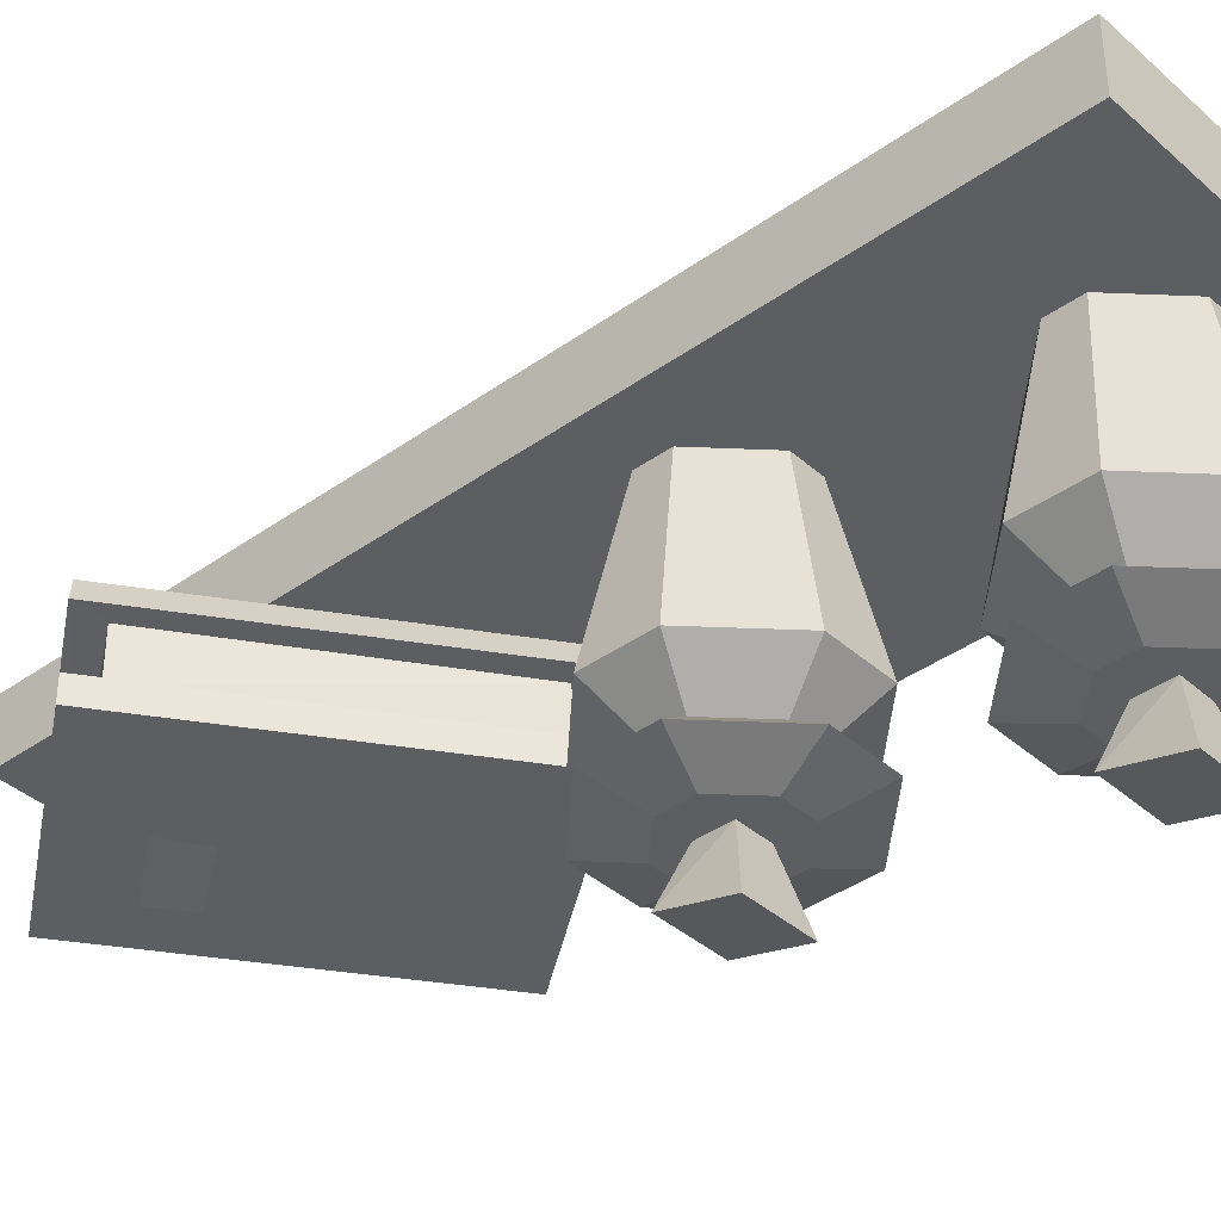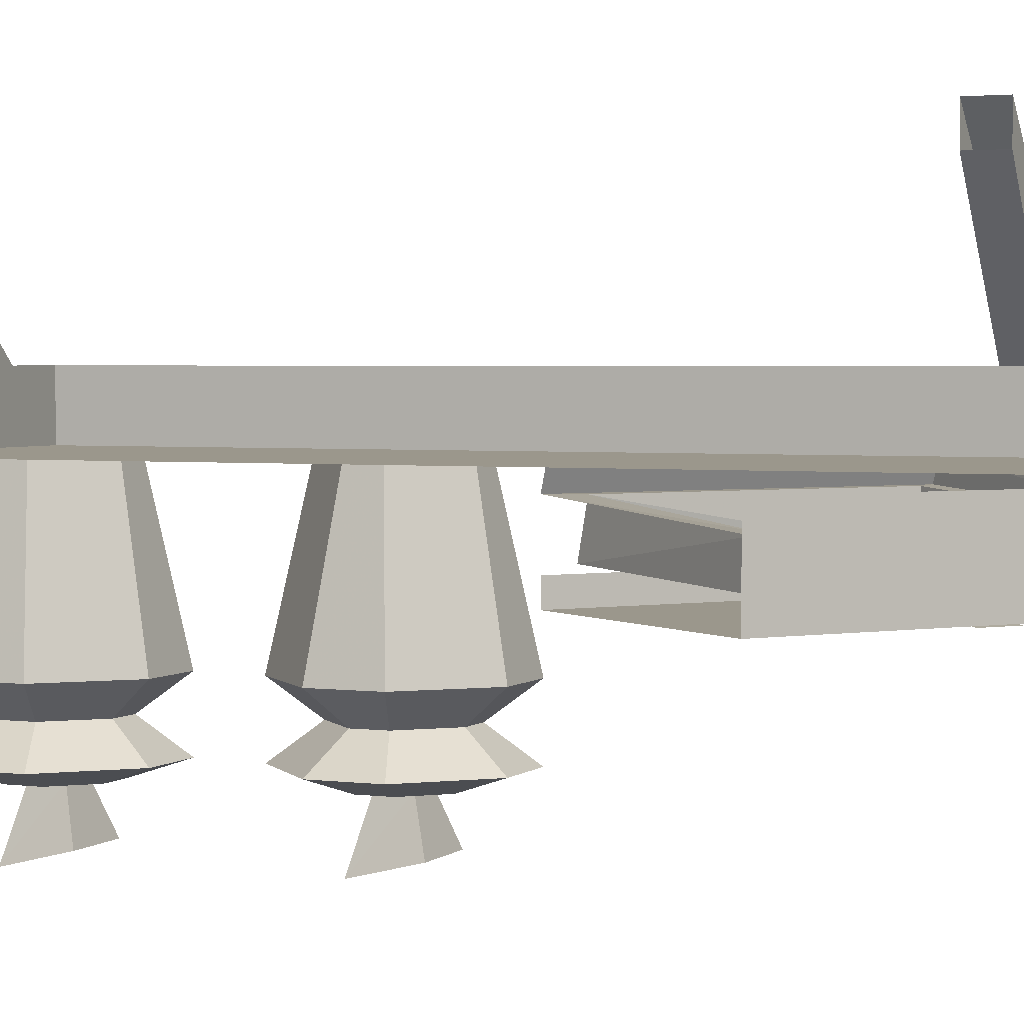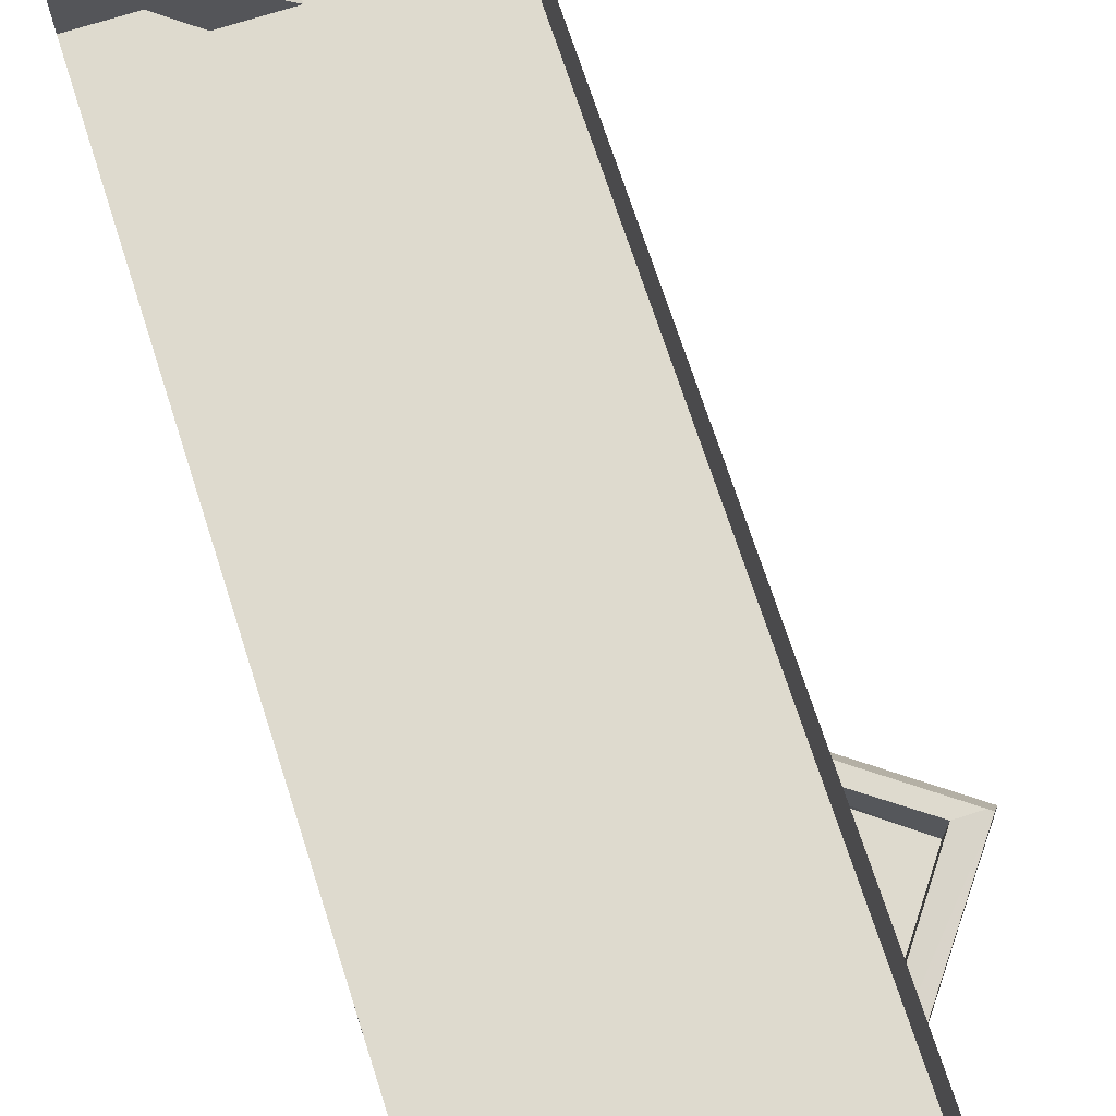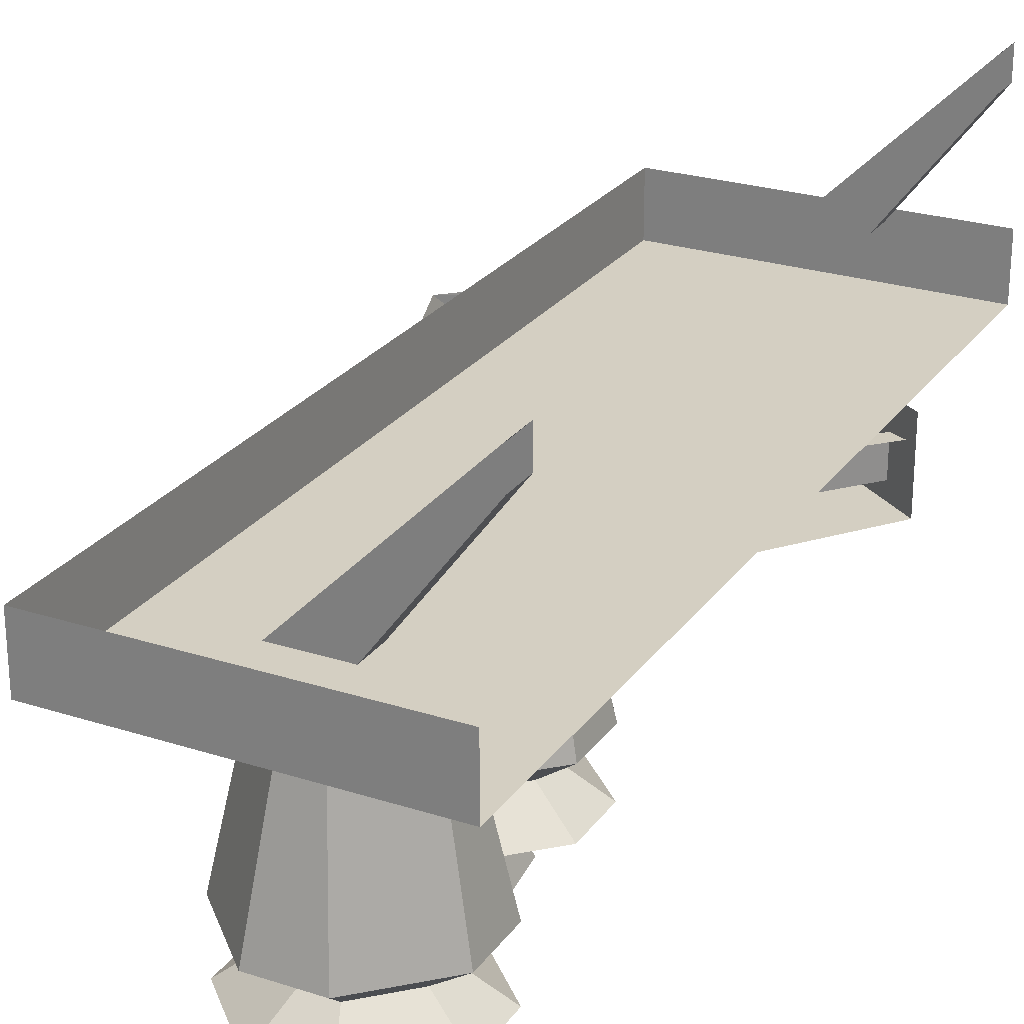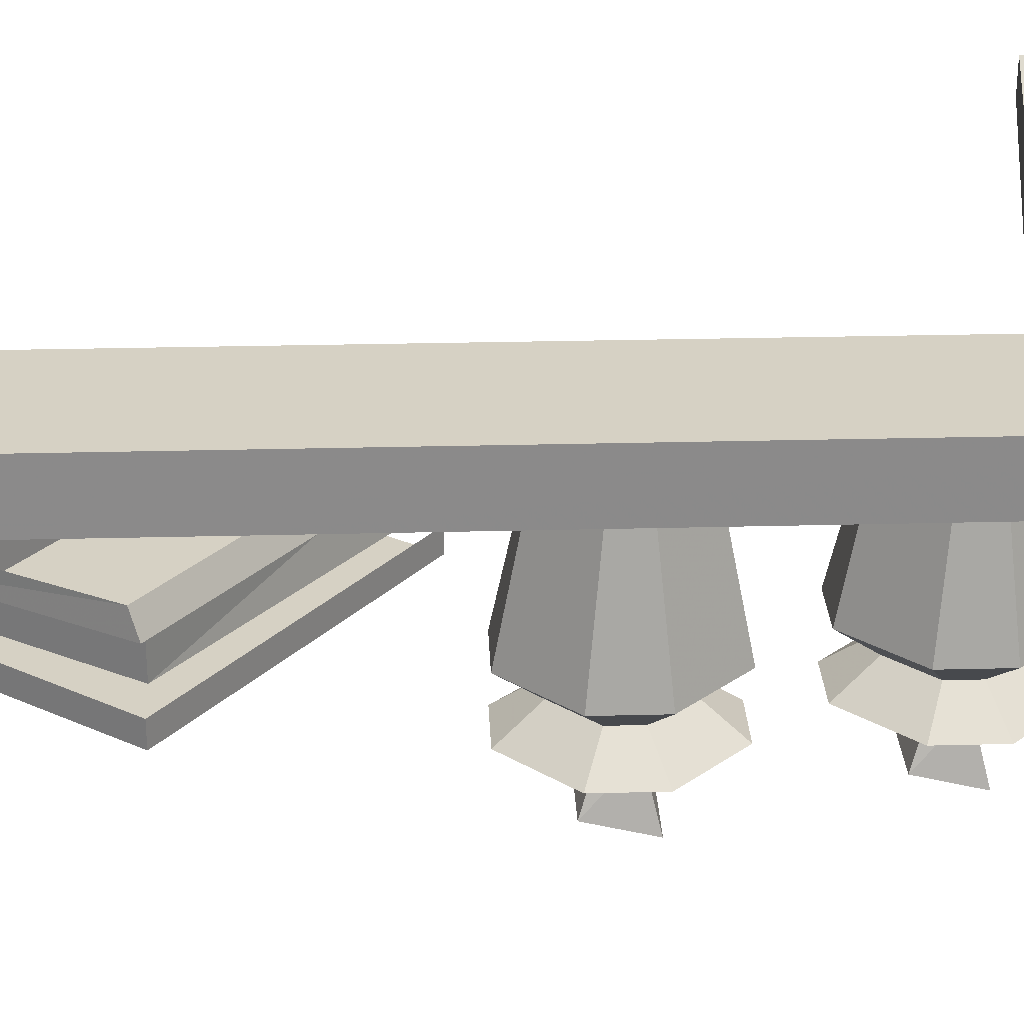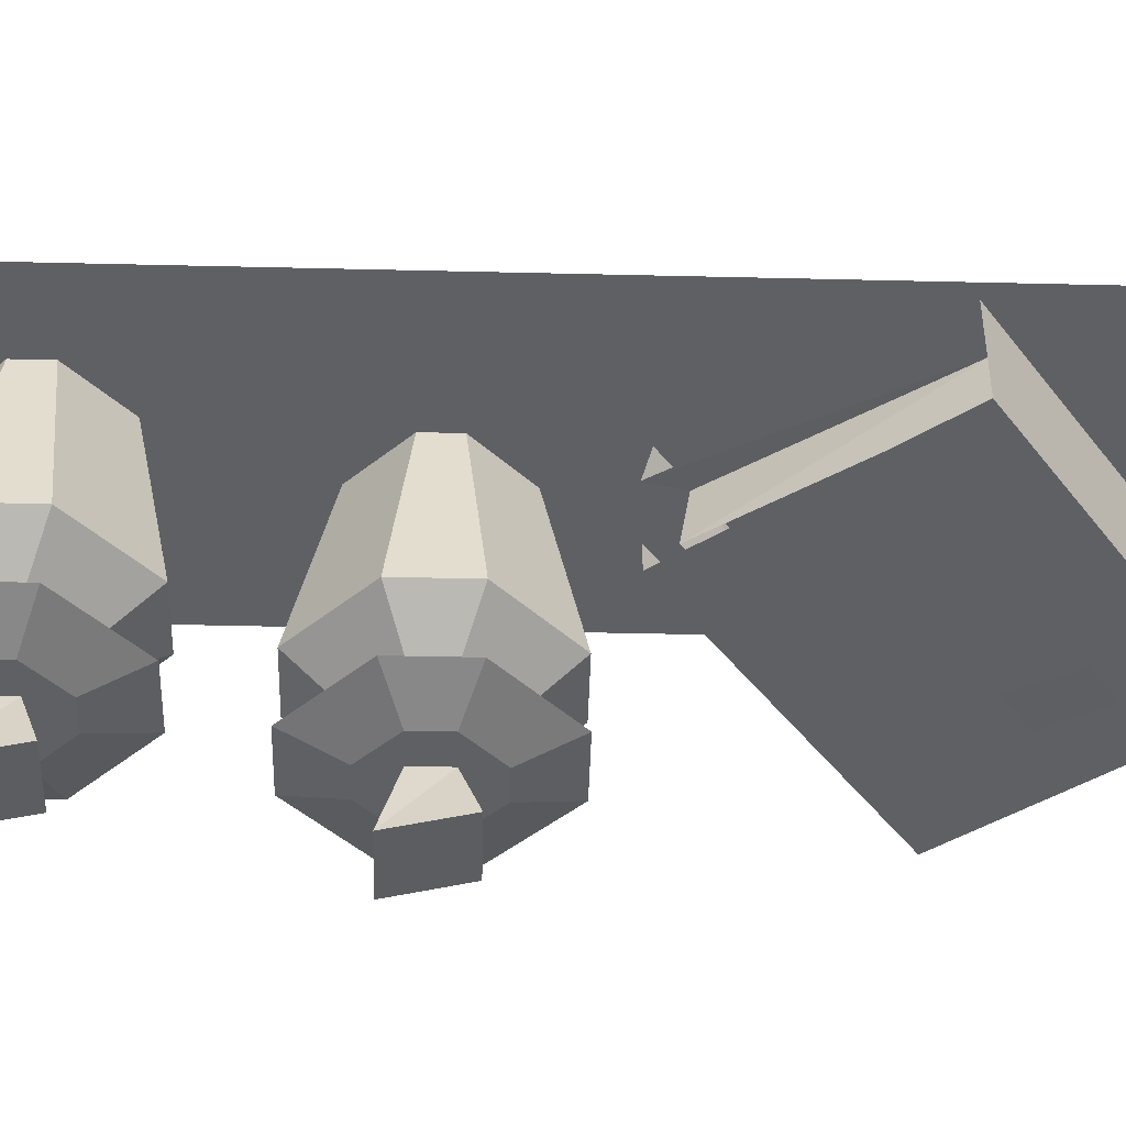
<metadata>
{"format":"obj","ext":"obj","renderer":"f3d","projection":"perspective","resolution":1024,"background":"white","views":[{"elev":-38.6,"azim":132.0,"up":"+Y"},{"elev":2.8,"azim":-66.2,"up":"+Y"},{"elev":71.1,"azim":-17.9,"up":"+Y"},{"elev":25.4,"azim":-152.6,"up":"+Y"},{"elev":26.6,"azim":87.7,"up":"+Y"},{"elev":-44.3,"azim":-91.6,"up":"+Y"}]}
</metadata>
<code>
v -0.1875 -1.5 -0.4375
v -0.5 -1.5 -0.4375
v -0.5 -1.438 -0.4375
v -0.1875 -1.438 -0.4375
v -0.1875 -1.5 0.4375
v -0.5 -1.5 0.4375
v -0.1875 -1.438 0.4375
v -0.5 -1.438 0.4375
v -0.4062 -1.438 0.4062
v -0.5 -1.312 0.4062
v -0.5 -1.312 0.375
v -0.4062 -1.438 0.375
v -0.5 -1.281 0.375
v -0.3438 -1.438 0.375
v -0.5 -1.281 0.4062
v -0.3438 -1.438 0.4062
v -0.4062 -1.438 -0.375
v -0.5 -1.312 -0.375
v -0.5 -1.312 -0.4062
v -0.4062 -1.438 -0.4062
v -0.5 -1.281 -0.4062
v -0.3438 -1.438 -0.4062
v -0.5 -1.281 -0.375
v -0.3438 -1.438 -0.375
v -0.4219 -1.5 -0.3125
v -0.4219 -1.5 -0.3438
v -0.4531 -1.656 -0.3594
v -0.4531 -1.656 -0.2969
v -0.375 -1.5 -0.2656
v -0.3906 -1.656 -0.2344
v -0.3438 -1.5 -0.2656
v -0.3281 -1.656 -0.2344
v -0.2969 -1.5 -0.3125
v -0.2656 -1.656 -0.2969
v -0.2969 -1.5 -0.3438
v -0.2656 -1.656 -0.3594
v -0.3438 -1.5 -0.3906
v -0.3281 -1.656 -0.4219
v -0.375 -1.5 -0.3906
v -0.3906 -1.656 -0.4219
v -0.375 -1.688 -0.3828
v -0.4141 -1.688 -0.3438
v -0.4141 -1.688 -0.3125
v -0.375 -1.688 -0.2734
v -0.3438 -1.688 -0.2734
v -0.3047 -1.688 -0.3125
v -0.3047 -1.688 -0.3438
v -0.3438 -1.688 -0.3828
v -0.3281 -1.719 -0.4219
v -0.3906 -1.719 -0.4219
v -0.4531 -1.719 -0.3594
v -0.4531 -1.719 -0.2969
v -0.3906 -1.719 -0.2344
v -0.3281 -1.719 -0.2344
v -0.2656 -1.719 -0.2969
v -0.2656 -1.719 -0.3594
v -0.3125 -1.734 -0.3438
v -0.3438 -1.734 -0.375
v -0.375 -1.734 -0.375
v -0.4062 -1.734 -0.3438
v -0.4062 -1.734 -0.3125
v -0.375 -1.734 -0.2812
v -0.3438 -1.734 -0.2812
v -0.3125 -1.734 -0.3125
v -0.375 -1.734 -0.3125
v -0.375 -1.734 -0.3438
v -0.3906 -1.797 -0.3594
v -0.3906 -1.781 -0.2969
v -0.3438 -1.734 -0.3125
v -0.3281 -1.781 -0.2969
v -0.3438 -1.734 -0.3438
v -0.3281 -1.797 -0.3594
v -0.3672 -1.5 -0.0625
v -0.3672 -1.5 -0.09375
v -0.3984 -1.656 -0.1094
v -0.3984 -1.656 -0.04688
v -0.3203 -1.5 -0.01562
v -0.3359 -1.656 0.01562
v -0.2891 -1.5 -0.01562
v -0.2734 -1.656 0.01562
v -0.2422 -1.5 -0.0625
v -0.2109 -1.656 -0.04688
v -0.2422 -1.5 -0.09375
v -0.2109 -1.656 -0.1094
v -0.2891 -1.5 -0.1406
v -0.2734 -1.656 -0.1719
v -0.3203 -1.5 -0.1406
v -0.3359 -1.656 -0.1719
v -0.3203 -1.688 -0.1328
v -0.3594 -1.688 -0.09375
v -0.3594 -1.688 -0.0625
v -0.3203 -1.688 -0.02344
v -0.2891 -1.688 -0.02344
v -0.25 -1.688 -0.0625
v -0.25 -1.688 -0.09375
v -0.2891 -1.688 -0.1328
v -0.2734 -1.719 -0.1719
v -0.3359 -1.719 -0.1719
v -0.3984 -1.719 -0.1094
v -0.3984 -1.719 -0.04688
v -0.3359 -1.719 0.01562
v -0.2734 -1.719 0.01562
v -0.2109 -1.719 -0.04688
v -0.2109 -1.719 -0.1094
v -0.2578 -1.734 -0.09375
v -0.2891 -1.734 -0.125
v -0.3203 -1.734 -0.125
v -0.3516 -1.734 -0.09375
v -0.3516 -1.734 -0.0625
v -0.3203 -1.734 -0.03125
v -0.2891 -1.734 -0.03125
v -0.2578 -1.734 -0.0625
v -0.3203 -1.734 -0.0625
v -0.3203 -1.734 -0.09375
v -0.3359 -1.797 -0.1094
v -0.3359 -1.781 -0.04688
v -0.2891 -1.734 -0.0625
v -0.2734 -1.781 -0.04688
v -0.2891 -1.734 -0.09375
v -0.2734 -1.797 -0.1094
v -0.4766 -1.539 0.25
v -0.3438 -1.523 0.07812
v -0.3438 -1.57 0.07031
v -0.4766 -1.578 0.25
v -0.1172 -1.523 0.2422
v -0.1172 -1.57 0.2422
v -0.25 -1.578 0.4219
v -0.25 -1.539 0.4219
v -0.2344 -1.578 0.4375
v -0.2344 -1.539 0.4375
v -0.2344 -1.516 0.4375
v -0.2344 -1.602 0.4375
v -0.08594 -1.578 0.2422
v -0.08594 -1.602 0.2422
v -0.3516 -1.578 0.04688
v -0.3516 -1.602 0.04688
v -0.5 -1.602 0.2422
v -0.5 -1.516 0.2422
v -0.25 -1.609 0.3516
v -0.2812 -1.609 0.3281
v -0.2109 -1.594 0.2266
v -0.1719 -1.594 0.25
v -0.4922 -1.539 0.2422
v -0.3516 -1.523 0.04688
v -0.08594 -1.523 0.2422
v -0.09375 -1.5 0.25
v -0.3594 -1.5 0.05469
f 1 2 3
f 1 3 4
f 1 4 5
f 1 5 2
f 2 5 6
f 6 5 7
f 6 7 8
f 5 4 7
f 9 10 11
f 9 11 12
f 12 11 13
f 12 13 14
f 14 13 15
f 14 15 16
f 16 15 10
f 16 10 9
f 17 18 19
f 17 19 20
f 20 19 21
f 20 21 22
f 22 21 23
f 22 23 24
f 24 23 18
f 24 18 17
f 25 26 27
f 25 27 28
f 25 28 29
f 29 28 30
f 29 30 31
f 31 30 32
f 31 32 33
f 33 32 34
f 33 34 35
f 35 34 36
f 35 36 37
f 37 36 38
f 37 38 39
f 39 38 40
f 39 40 26
f 26 40 27
f 27 40 41
f 27 41 42
f 27 42 28
f 28 42 43
f 28 43 30
f 30 43 44
f 30 44 32
f 32 44 45
f 32 45 34
f 34 45 46
f 34 46 36
f 36 46 47
f 36 47 38
f 38 47 48
f 38 48 40
f 40 48 41
f 41 48 49
f 41 49 50
f 41 50 42
f 42 50 51
f 42 51 43
f 43 51 52
f 43 52 44
f 44 52 53
f 44 53 45
f 45 53 54
f 45 54 46
f 46 54 55
f 46 55 47
f 47 55 56
f 47 56 48
f 48 56 49
f 49 56 57
f 49 57 58
f 49 58 50
f 50 58 59
f 50 59 51
f 51 59 60
f 51 60 52
f 52 60 61
f 52 61 53
f 53 61 62
f 53 62 54
f 54 62 63
f 54 63 55
f 55 63 64
f 55 64 56
f 56 64 57
f 57 64 62
f 57 62 58
f 58 62 59
f 59 62 60
f 60 62 61
f 65 66 67
f 65 67 68
f 65 68 69
f 69 68 70
f 69 70 71
f 71 70 72
f 71 72 66
f 66 72 67
f 67 72 68
f 68 72 70
f 62 64 63
f 89 96 97
f 89 97 98
f 89 98 90
f 90 98 99
f 90 99 91
f 91 99 100
f 91 100 92
f 92 100 101
f 92 101 93
f 93 101 102
f 93 102 94
f 94 102 103
f 94 103 95
f 95 103 104
f 95 104 96
f 96 104 97
f 97 104 105
f 97 105 106
f 97 106 98
f 98 106 107
f 98 107 99
f 99 107 108
f 99 108 100
f 100 108 109
f 100 109 101
f 101 109 110
f 101 110 102
f 102 110 111
f 102 111 103
f 103 111 112
f 103 112 104
f 104 112 105
f 105 112 110
f 105 110 106
f 106 110 107
f 107 110 108
f 108 110 109
f 113 114 115
f 113 115 116
f 113 116 117
f 117 116 118
f 117 118 119
f 119 118 120
f 119 120 114
f 114 120 115
f 115 120 116
f 116 120 118
f 110 112 111
f 73 74 75
f 73 75 76
f 73 76 77
f 77 76 78
f 77 78 79
f 79 78 80
f 79 80 81
f 81 80 82
f 81 82 83
f 83 82 84
f 83 84 85
f 85 84 86
f 85 86 87
f 87 86 88
f 87 88 74
f 74 88 75
f 75 88 89
f 75 89 90
f 75 90 76
f 76 90 91
f 76 91 78
f 78 91 92
f 78 92 80
f 80 92 93
f 80 93 82
f 82 93 94
f 82 94 84
f 84 94 95
f 84 95 86
f 86 95 96
f 86 96 88
f 88 96 89
f 121 122 123
f 121 123 124
f 122 125 126
f 122 126 123
f 127 126 125
f 127 125 128
f 139 140 141
f 139 141 142
f 127 128 129
f 129 128 130
f 129 130 131
f 129 131 132
f 129 132 133
f 133 132 134
f 133 134 135
f 135 134 136
f 136 134 132
f 136 132 137
f 137 132 138
f 138 132 131
f 121 143 144
f 121 144 122
f 122 144 145
f 122 145 125
f 125 145 128
f 128 145 130
f 130 145 146
f 130 146 131
f 147 146 145
f 147 145 144

</code>
